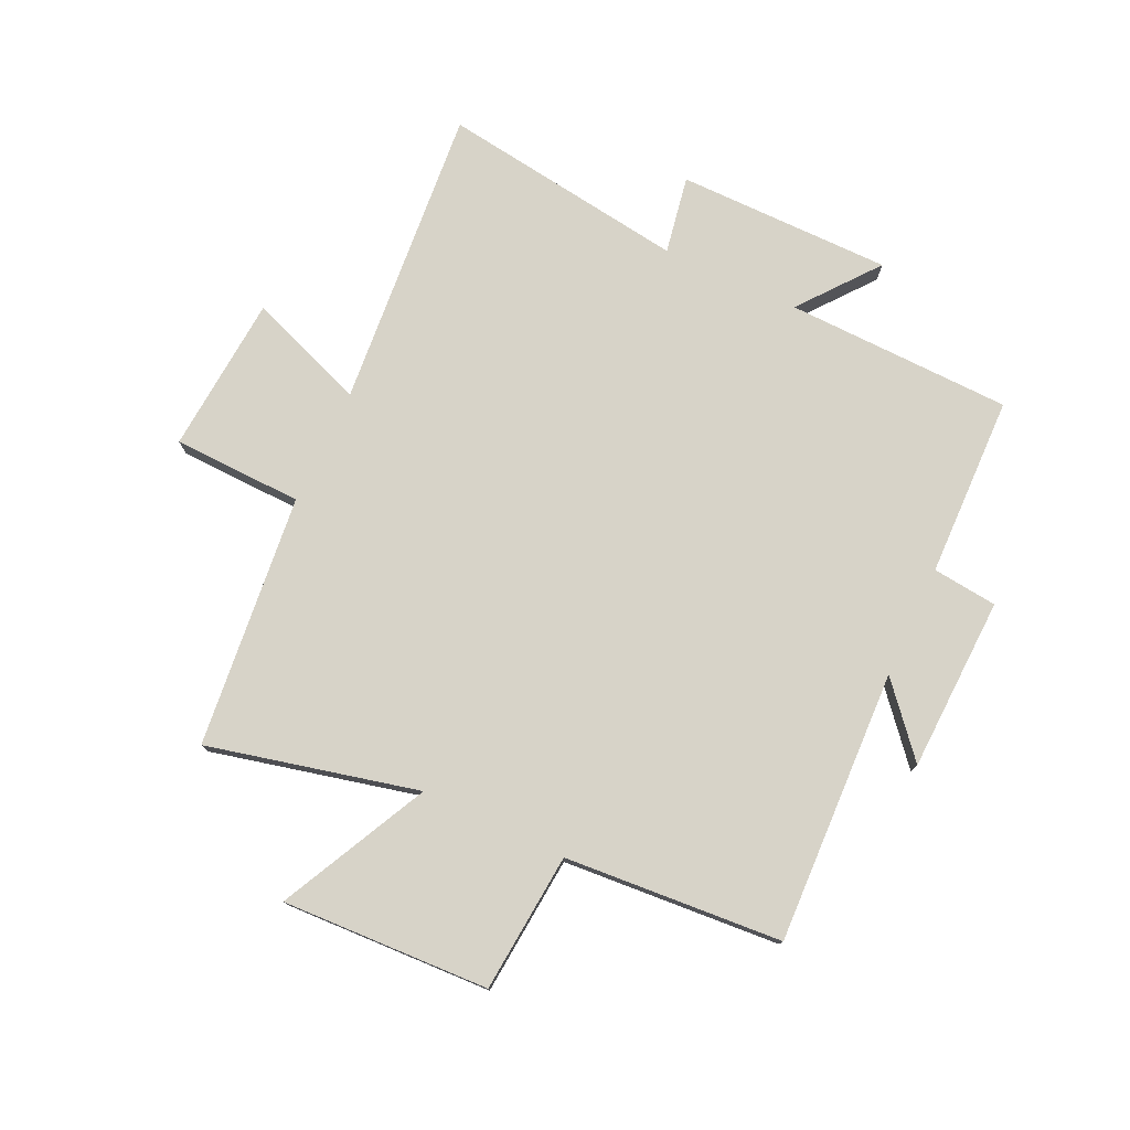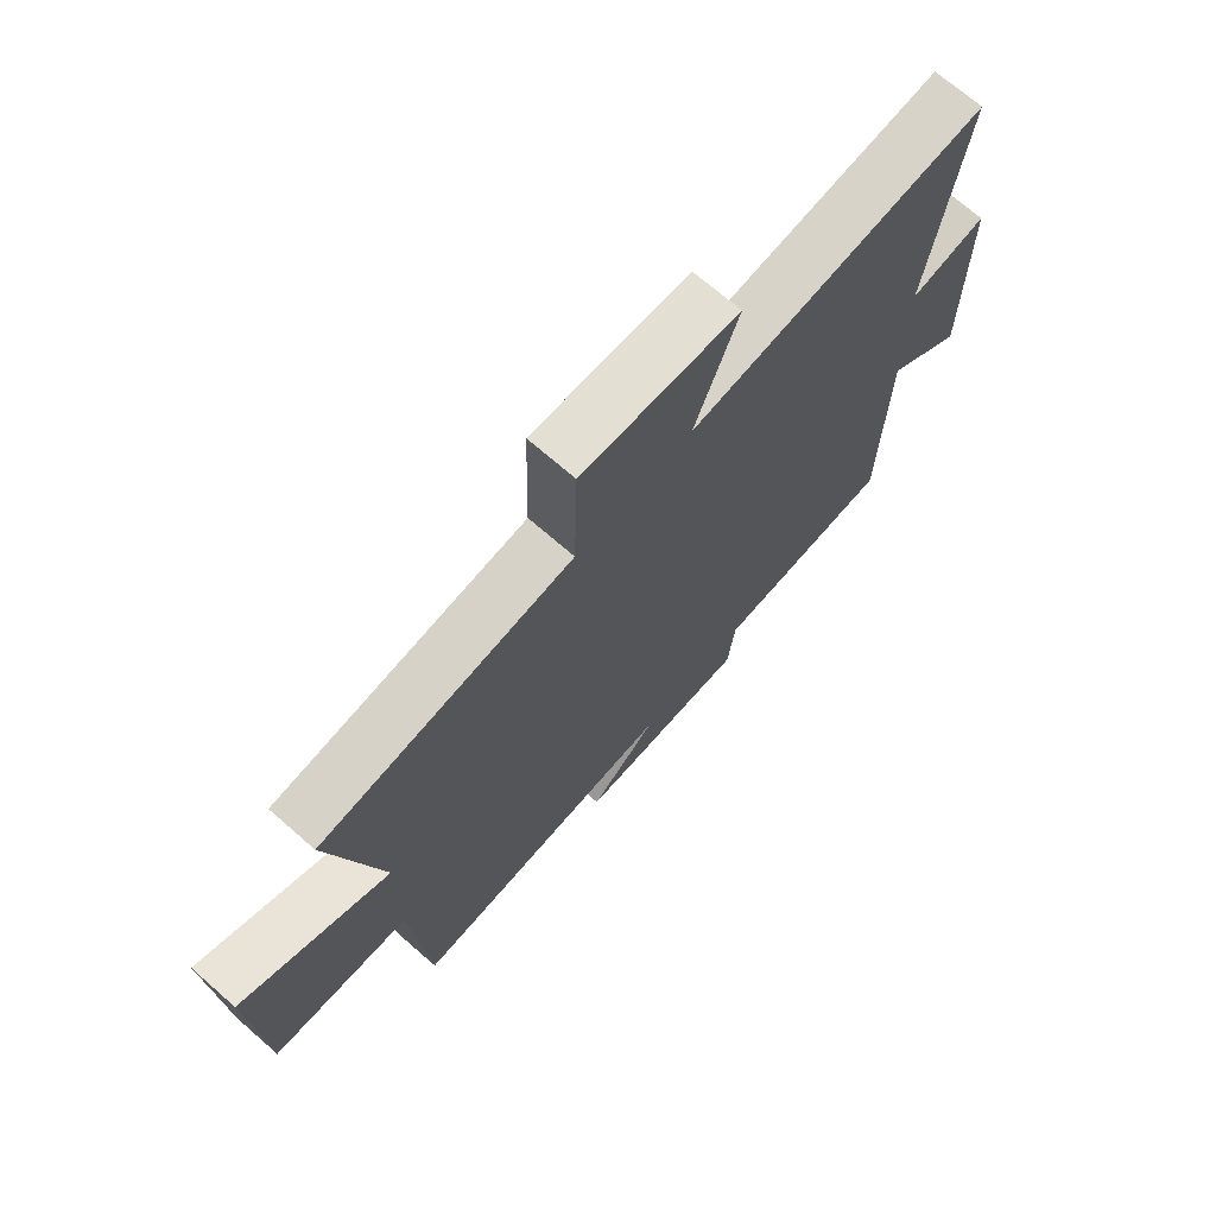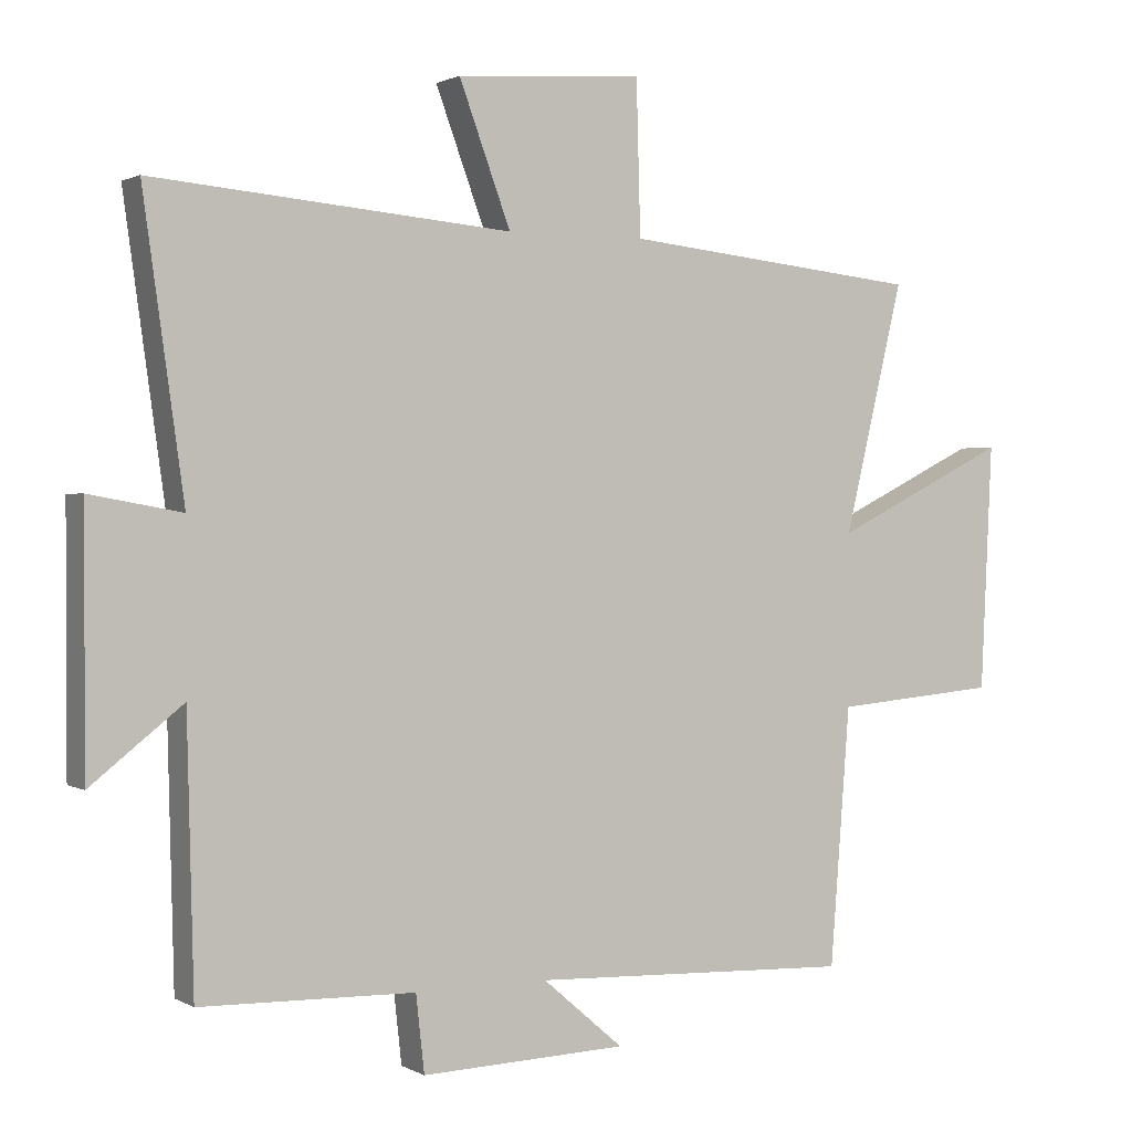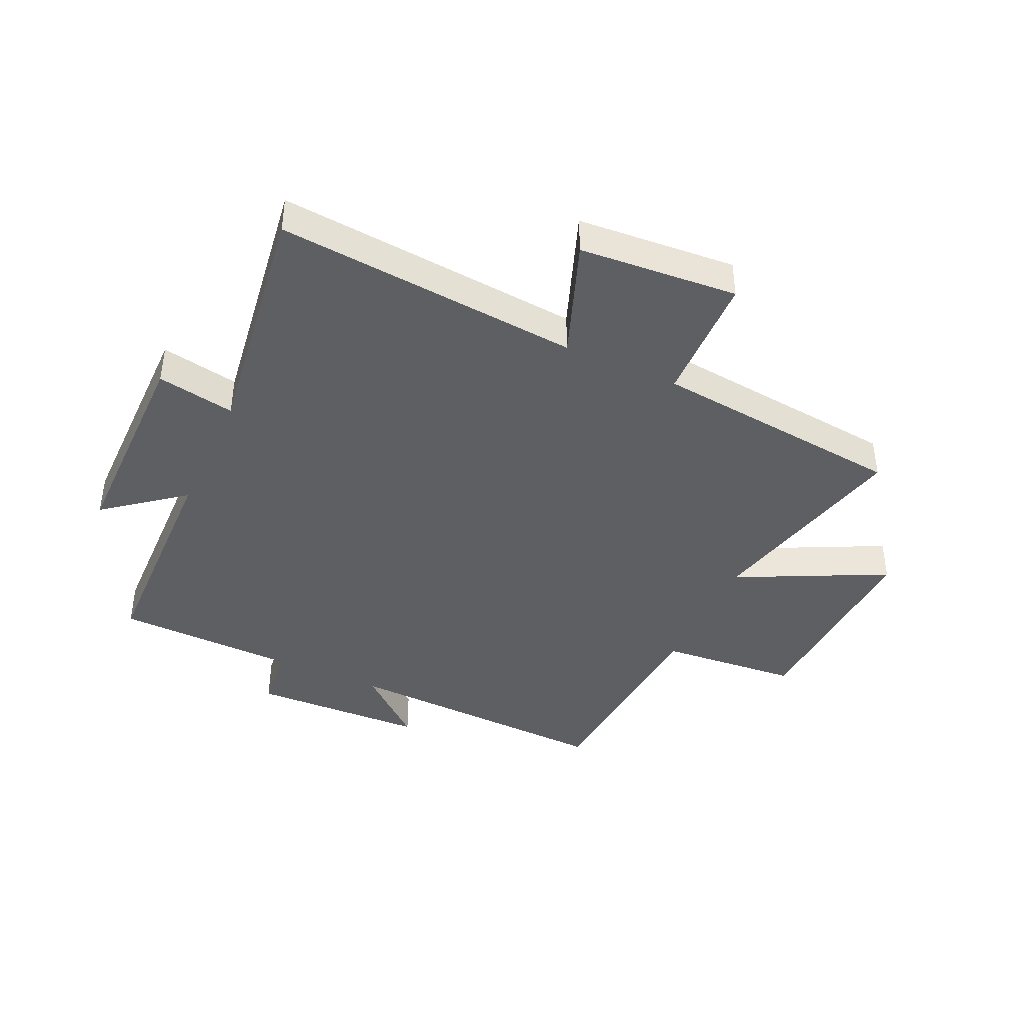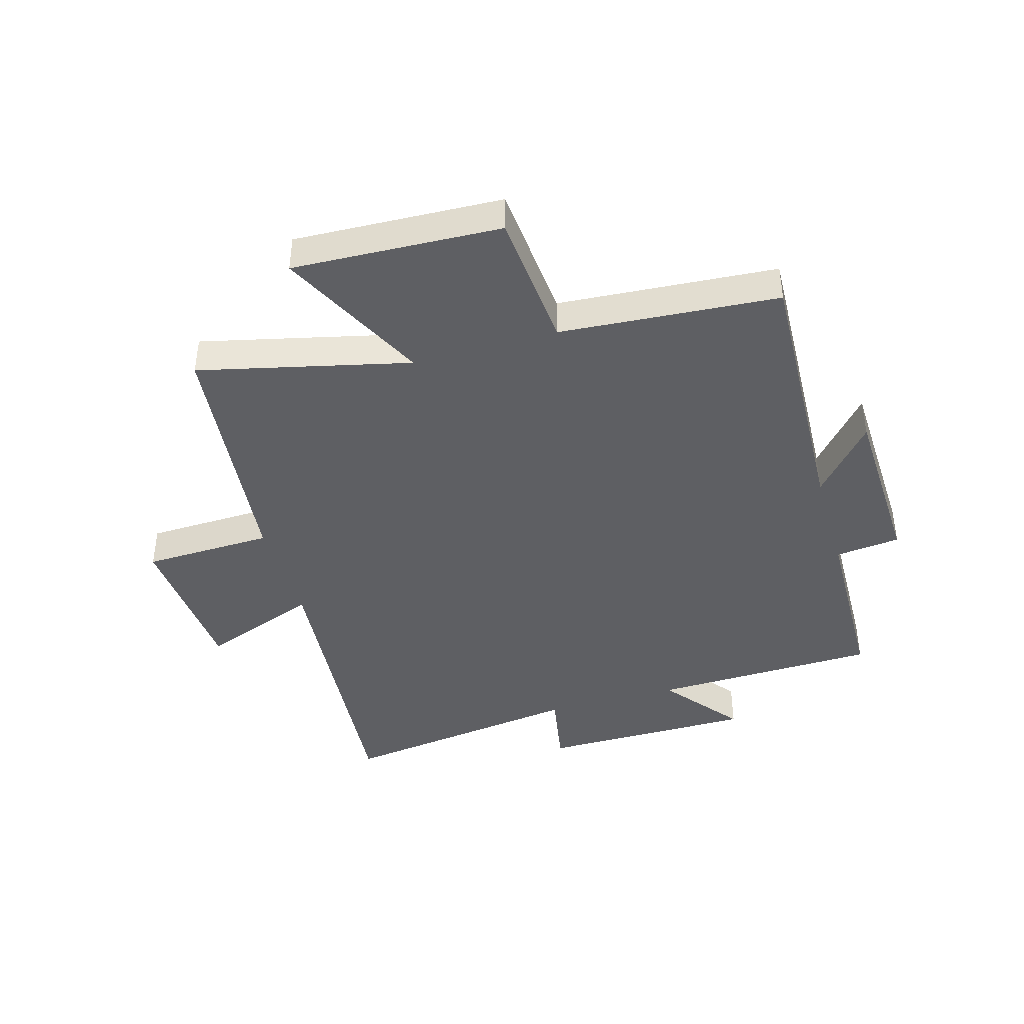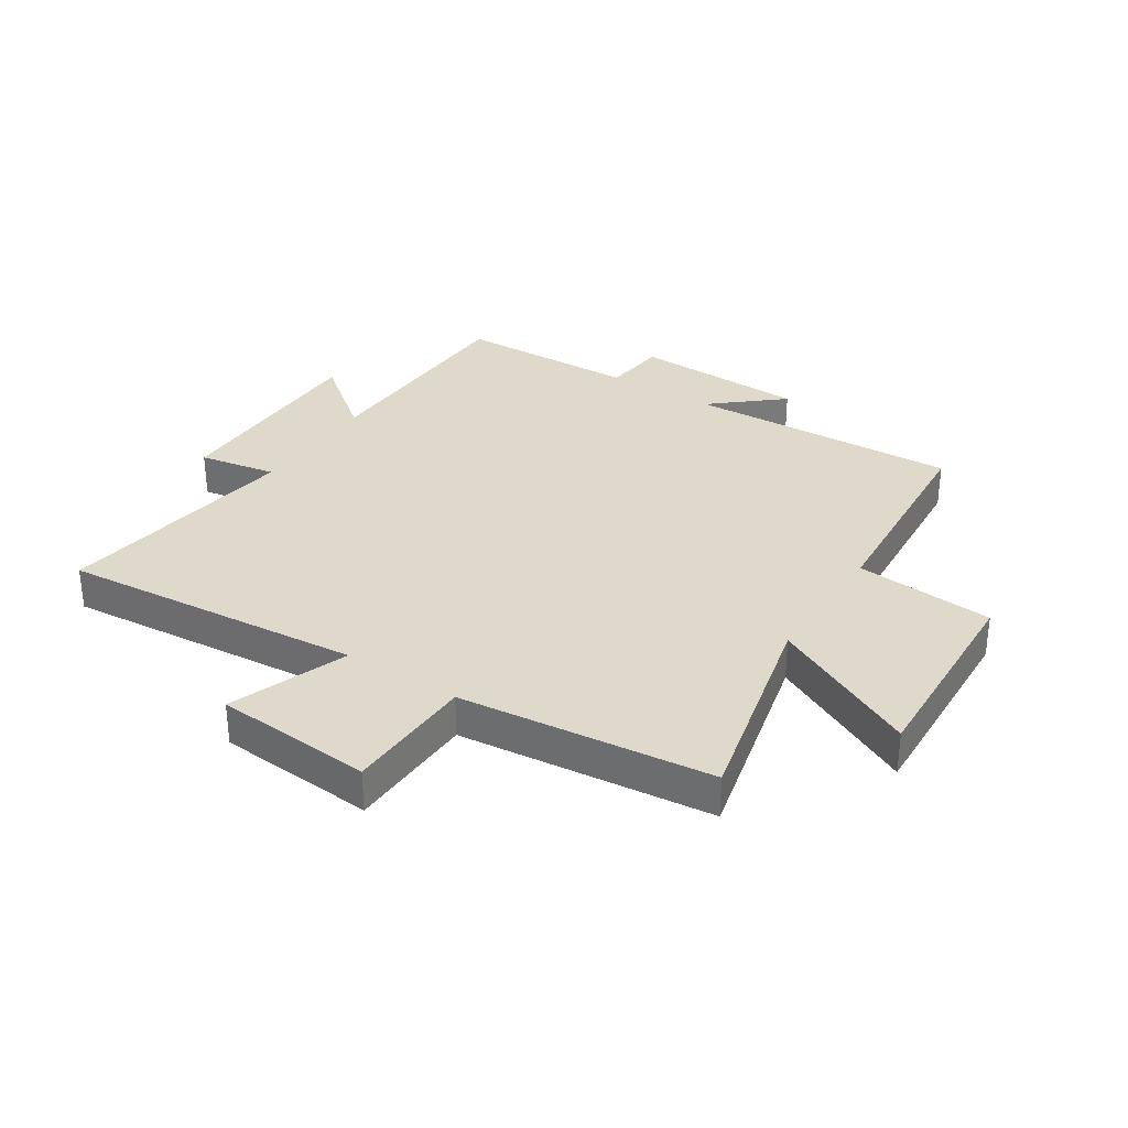
<metadata>
{"format":"obj","ext":"obj","renderer":"f3d","projection":"perspective","resolution":1024,"background":"white","views":[{"elev":76.8,"azim":115.2,"up":"+Y"},{"elev":70.7,"azim":131.1,"up":"+Z"},{"elev":1.3,"azim":-28.7,"up":"+Z"},{"elev":-41.5,"azim":-24.6,"up":"+Y"},{"elev":-41.9,"azim":106.2,"up":"+Y"},{"elev":32.3,"azim":33.0,"up":"+Y"}]}
</metadata>
<code>
v 0.472 0.07 -0.519
v 0.009 0.07 -0.5
v 0.125 0.07 -0.6
v -0.171 0.07 -0.61
v -0.183 0.07 -0.5
v -0.491 0.07 -0.492
v -0.5 0.07 -0.108
v -0.632 0.07 -0.212
v -0.632 0.07 0.152
v -0.5 0.07 0.128
v -0.558 0.07 0.545
v -0.044 0.07 0.5
v -0.118 0.07 0.7
v 0.15 0.07 0.72
v 0.156 0.07 0.5
v 0.585 0.07 0.454
v 0.5 0.07 0.098
v 0.752 0.07 0.222
v 0.736 0.07 -0.13
v 0.5 0.07 -0.15
v 0.472 0 -0.519
v 0.009 0 -0.5
v 0.125 0 -0.6
v -0.171 0 -0.61
v -0.183 0 -0.5
v -0.491 0 -0.492
v -0.5 0 -0.108
v -0.632 0 -0.212
v -0.632 0 0.152
v -0.5 0 0.128
v -0.558 0 0.545
v -0.044 0 0.5
v -0.118 0 0.7
v 0.15 0 0.72
v 0.156 0 0.5
v 0.585 0 0.454
v 0.5 0 0.098
v 0.752 0 0.222
v 0.736 0 -0.13
v 0.5 0 -0.15
f 17 18 19 20
f 17 20 1 2
f 15 16 17 2
f 12 13 14 15
f 12 15 2
f 10 11 12 2
f 7 8 9 10
f 7 10 2
f 6 7 2
f 5 6 2
f 2 3 4 5
f 40 39 38 37
f 22 21 40 37
f 22 37 36 35
f 35 34 33 32
f 22 35 32
f 22 32 31 30
f 30 29 28 27
f 22 30 27
f 22 27 26
f 22 26 25
f 25 24 23 22
f 1 21 22 2
f 2 22 23 3
f 3 23 24 4
f 4 24 25 5
f 5 25 26 6
f 6 26 27 7
f 7 27 28 8
f 8 28 29 9
f 9 29 30 10
f 10 30 31 11
f 11 31 32 12
f 12 32 33 13
f 13 33 34 14
f 14 34 35 15
f 15 35 36 16
f 16 36 37 17
f 17 37 38 18
f 18 38 39 19
f 19 39 40 20
f 20 40 21 1

</code>
